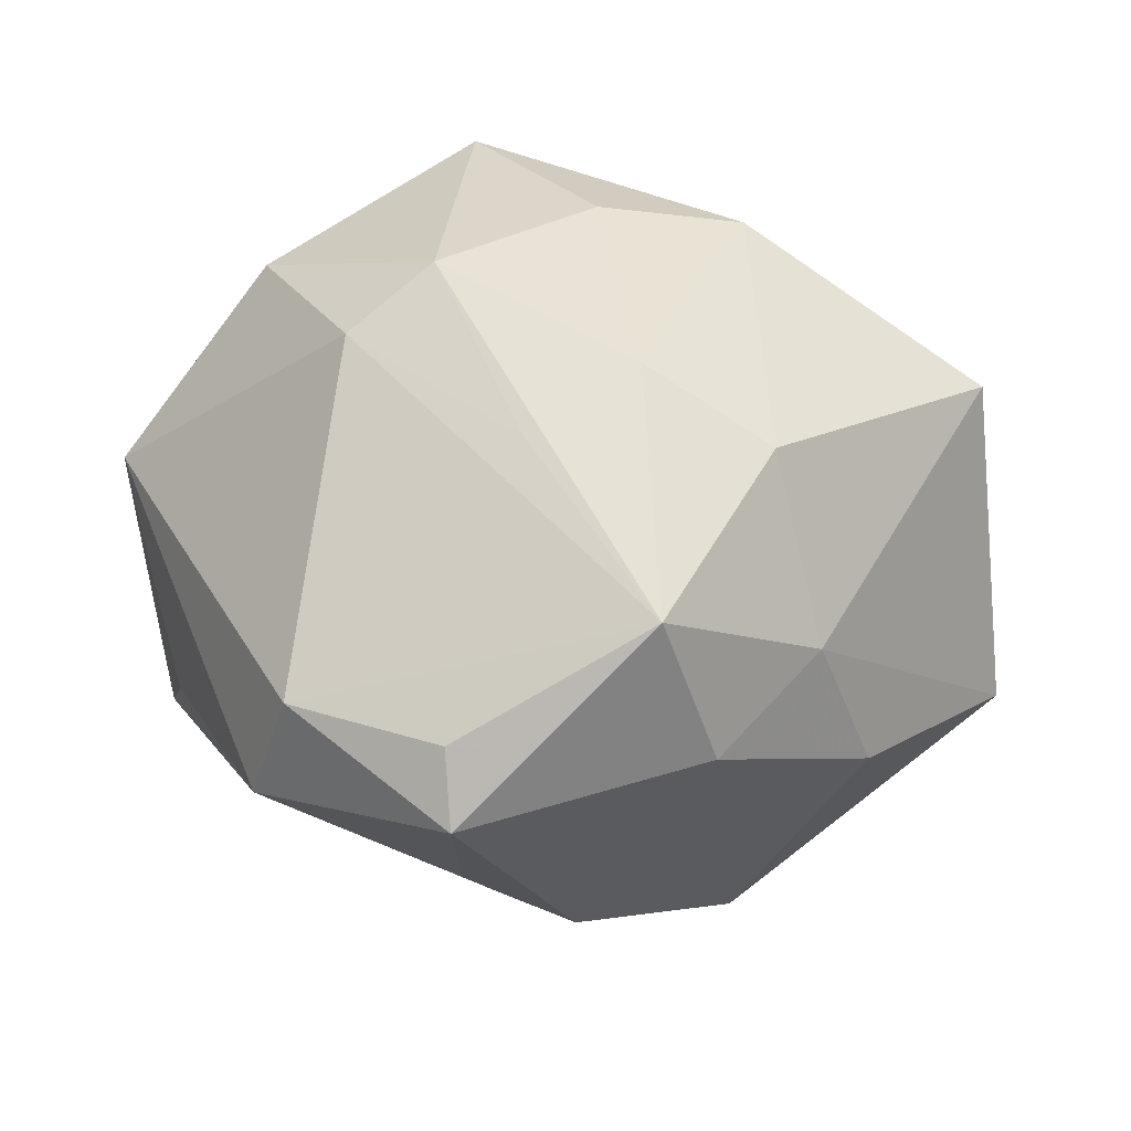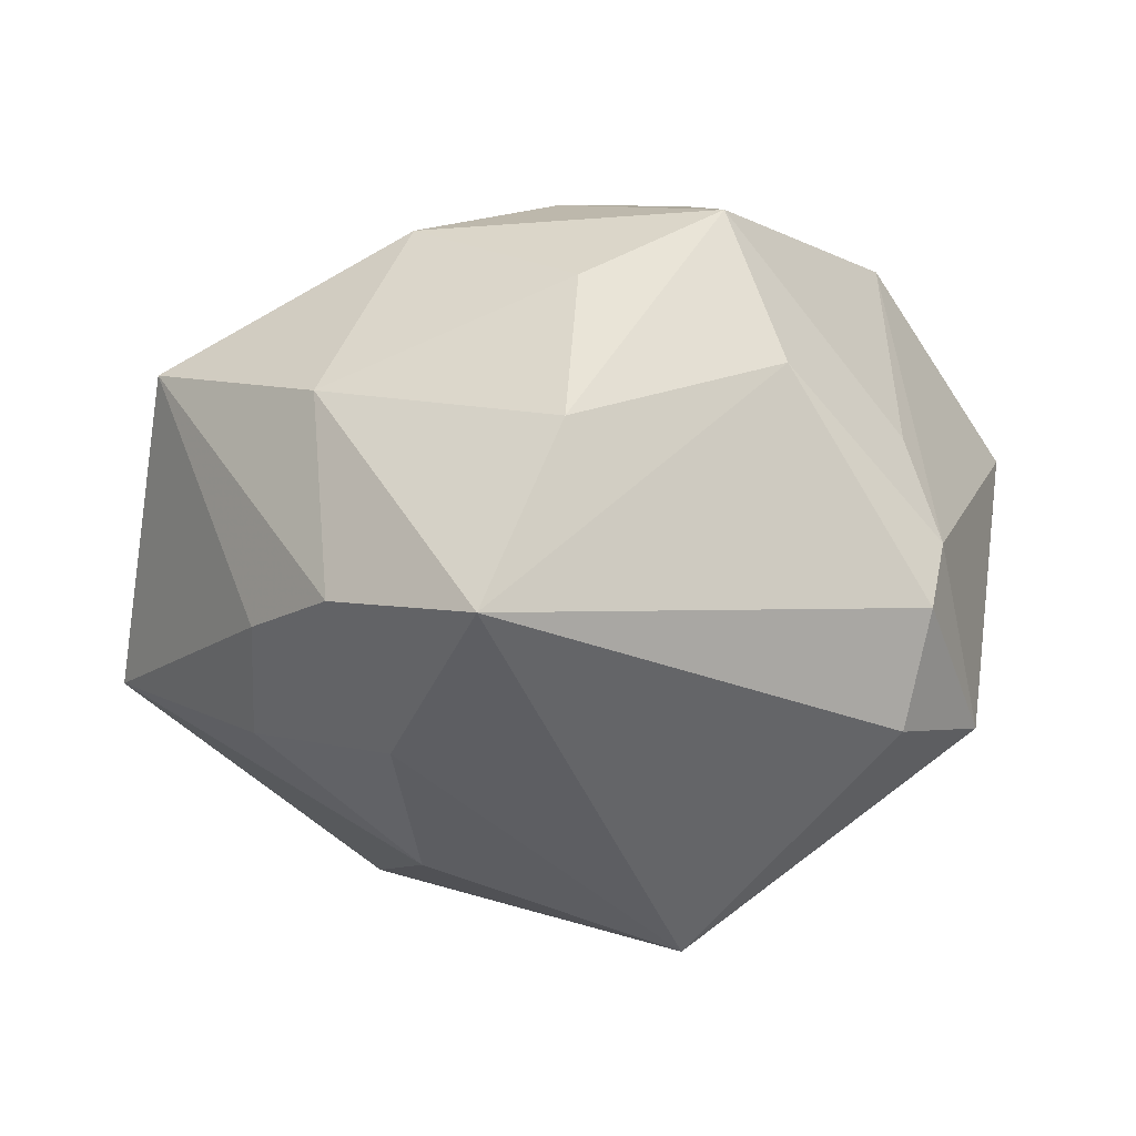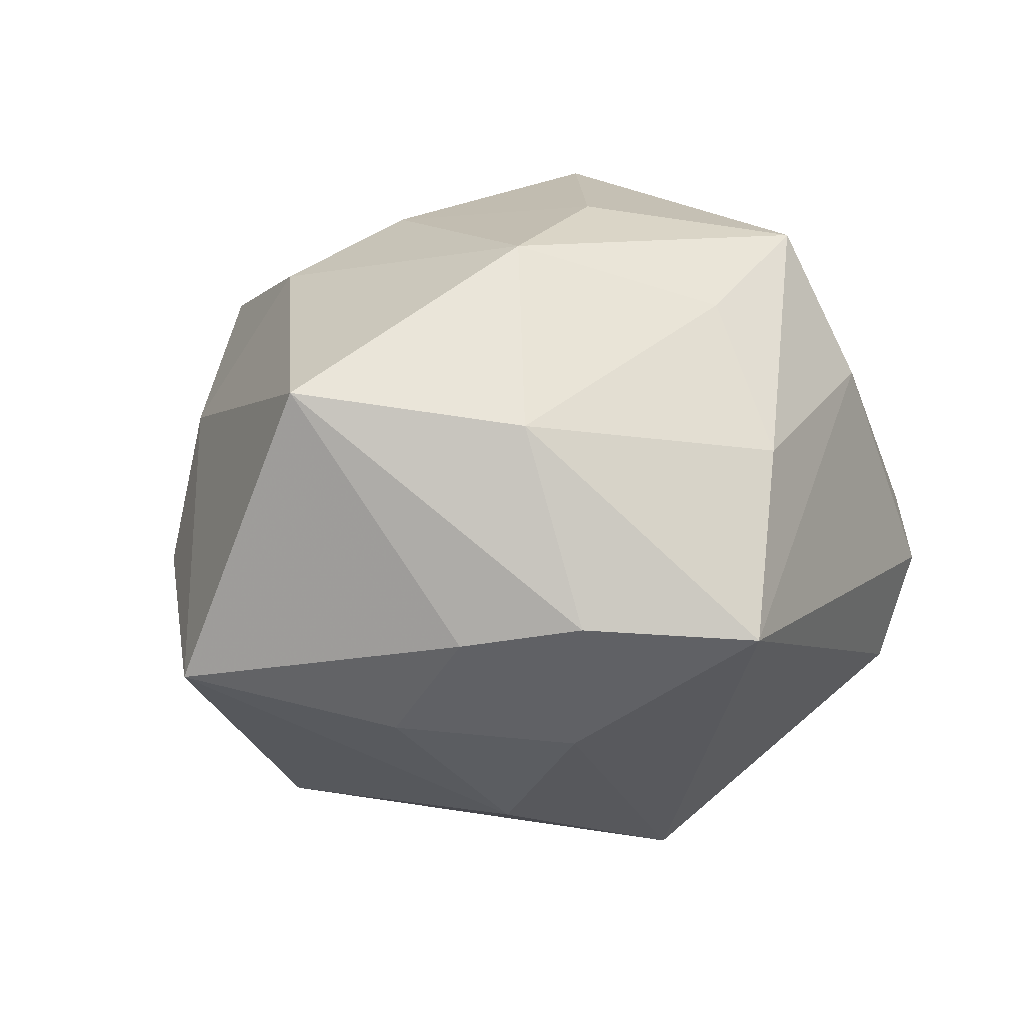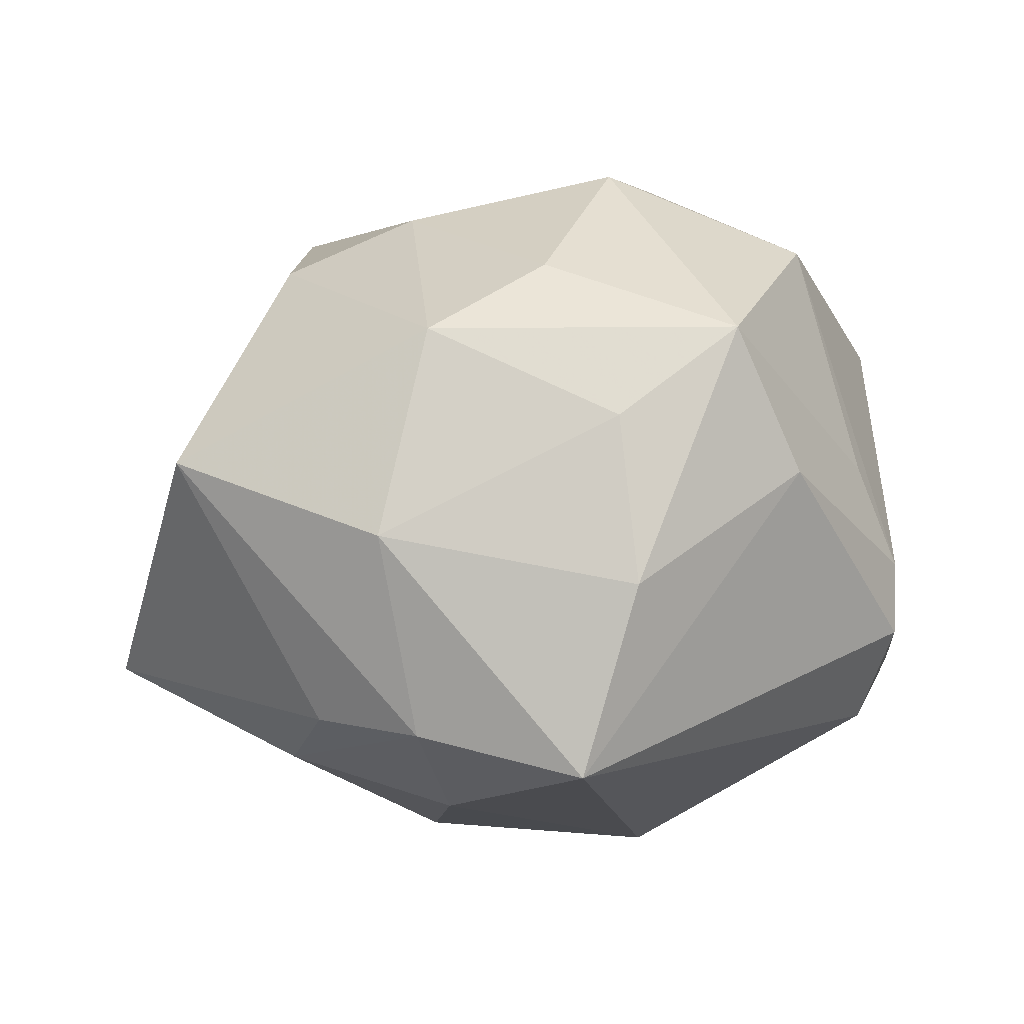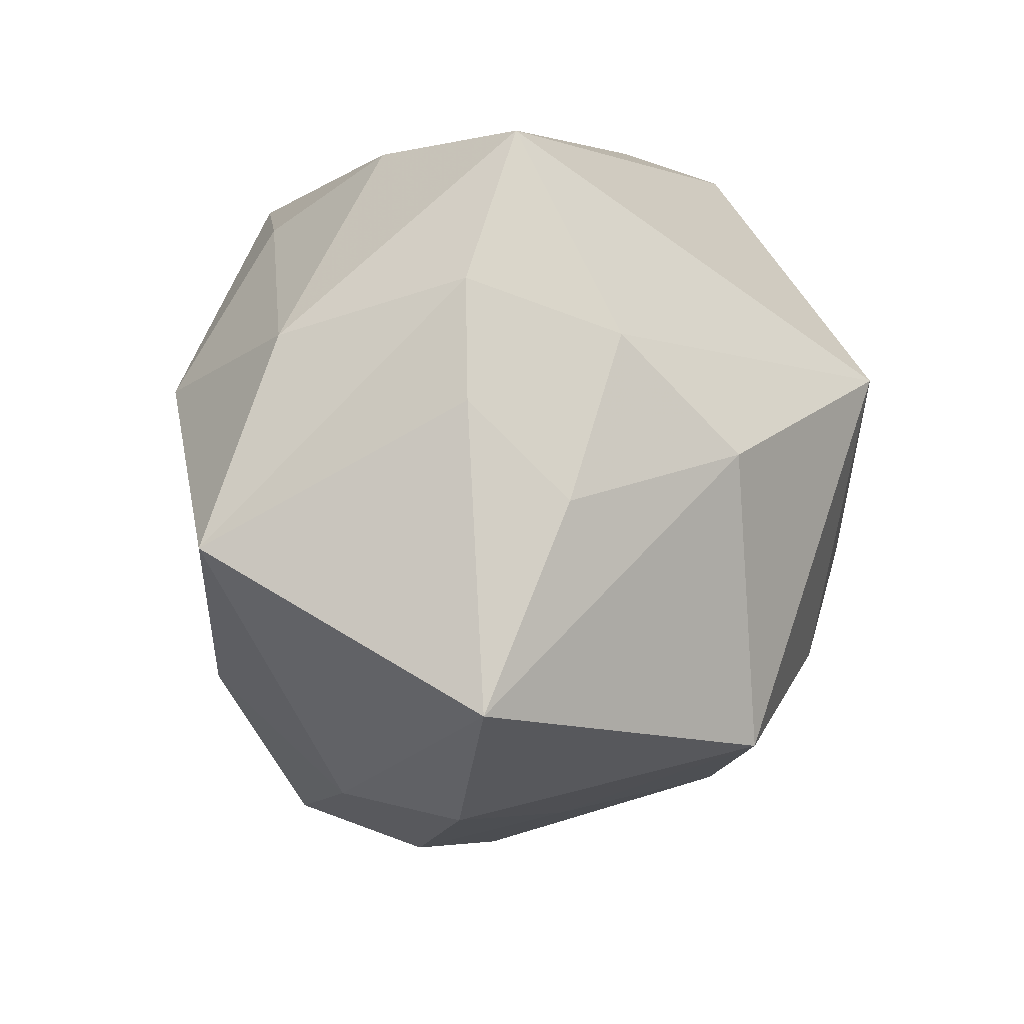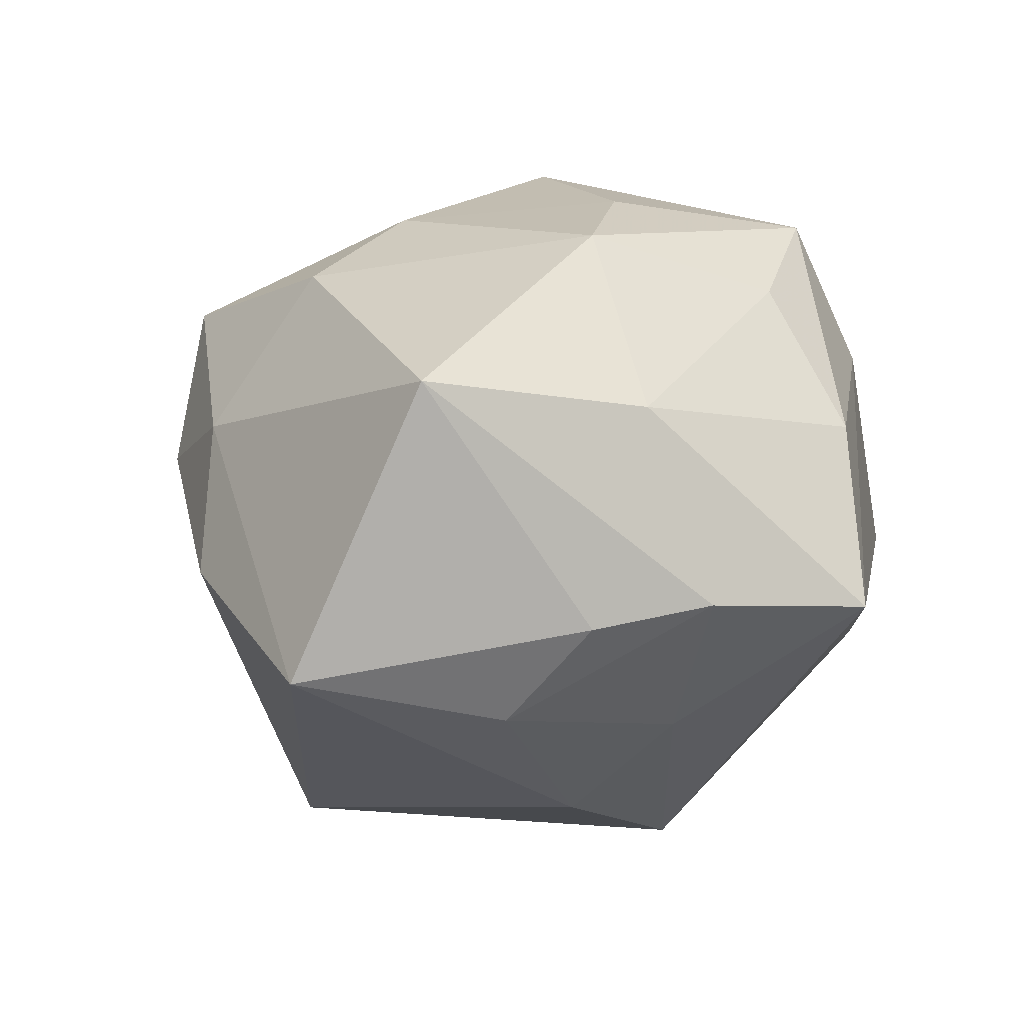
<metadata>
{"format":"obj","ext":"obj","renderer":"f3d","projection":"perspective","resolution":1024,"background":"white","views":[{"elev":39.9,"azim":-0.4,"up":"+Z"},{"elev":-2.3,"azim":169.5,"up":"+Z"},{"elev":10.1,"azim":128.8,"up":"+Z"},{"elev":27.0,"azim":151.4,"up":"+Z"},{"elev":15.4,"azim":108.1,"up":"+Y"},{"elev":7.7,"azim":109.7,"up":"+Z"}]}
</metadata>
<code>
v -0.006144 -0.01954 -0.03714
v -0.02214 -0.01051 -0.03706
v -0.007659 0.01531 -0.04316
v -0.0312 0.03462 0.000505
v -0.01022 -0.05168 0.005566
v -0.04476 -0.005463 -0.01847
v -0.01368 0.03811 0.01863
v -0.02653 0.03545 -0.01901
v -0.01075 -0.04683 0.01298
v 0.02325 -0.01989 0.02961
v -0.008624 0.03174 0.03519
v -0.03751 0.02615 -0.01884
v 0.00254 -0.03379 -0.02689
v 0.01967 0.04716 -0.007205
v 0.03337 0.02511 0.01621
v 0.0282 -0.03102 0.01166
v 0.01018 0.04247 0.01238
v 0.01694 -0.04177 0.006118
v 0.03439 -0.02994 -0.005182
v -0.0315 0.01024 0.03237
v -0.04572 -0.003551 -0.01073
v -0.002766 -0.02152 0.03243
v 0.05166 -0.01036 -0.01406
v -0.009806 -0.03767 -0.01539
v 0.04854 0.004177 0.01971
v 0.005278 0.01231 0.03852
v -0.0285 0.02962 0.01179
v 0.01268 -0.03665 -0.01079
v 0.02085 -0.02205 -0.03647
v 0.006896 0.0322 0.02794
v 0.03938 0.02072 -0.008164
v -0.04844 0.002166 0.01174
v -0.04199 -0.01592 -0.007195
v 0.009356 -0.01367 0.03616
v 0.03282 0.03272 -0.005762
v -0.0122 -0.002851 0.0415
v -0.02879 0.03853 -0.006288
v 0.02544 0.02609 -0.02129
v -0.02151 -0.008406 0.03615
v 0.0203 0.01209 -0.03363
v 0.02167 0.01479 0.0348
v -0.03138 -0.0394 -0.0005608
v -0.02727 -0.04024 0.01286
v 0.03831 0.01019 -0.01939
v 0.01093 -0.0407 0.02389
f 2 12 3
f 43 32 42
f 42 5 43
f 29 23 19
f 35 15 25
f 14 15 35
f 45 5 18
f 10 34 45
f 45 34 36
f 7 14 37
f 36 11 20
f 40 23 29
f 29 3 40
f 37 14 8
f 14 3 8
f 8 12 37
f 8 3 12
f 6 2 42
f 6 12 2
f 18 5 28
f 5 13 28
f 28 19 18
f 29 19 28
f 28 13 29
f 29 13 1
f 1 3 29
f 2 3 1
f 42 2 1
f 24 5 42
f 24 13 5
f 42 1 24
f 24 1 13
f 41 30 11
f 41 10 25
f 41 34 10
f 25 15 41
f 15 30 41
f 18 19 16
f 16 45 18
f 16 23 25
f 16 19 23
f 25 10 16
f 10 45 16
f 9 43 5
f 5 45 9
f 9 45 43
f 22 45 36
f 14 7 17
f 17 7 11
f 11 30 17
f 17 15 14
f 17 30 15
f 32 43 39
f 39 20 32
f 36 20 39
f 39 22 36
f 43 45 39
f 45 22 39
f 27 20 11
f 23 40 44
f 32 12 21
f 12 6 21
f 36 34 26
f 34 41 26
f 26 11 36
f 26 41 11
f 11 7 4
f 4 27 11
f 4 7 37
f 37 12 4
f 4 12 32
f 32 20 4
f 20 27 4
f 23 44 31
f 31 44 35
f 25 23 31
f 31 35 25
f 14 35 38
f 35 44 38
f 38 44 40
f 38 3 14
f 38 40 3
f 33 6 42
f 33 21 6
f 42 32 33
f 32 21 33

</code>
